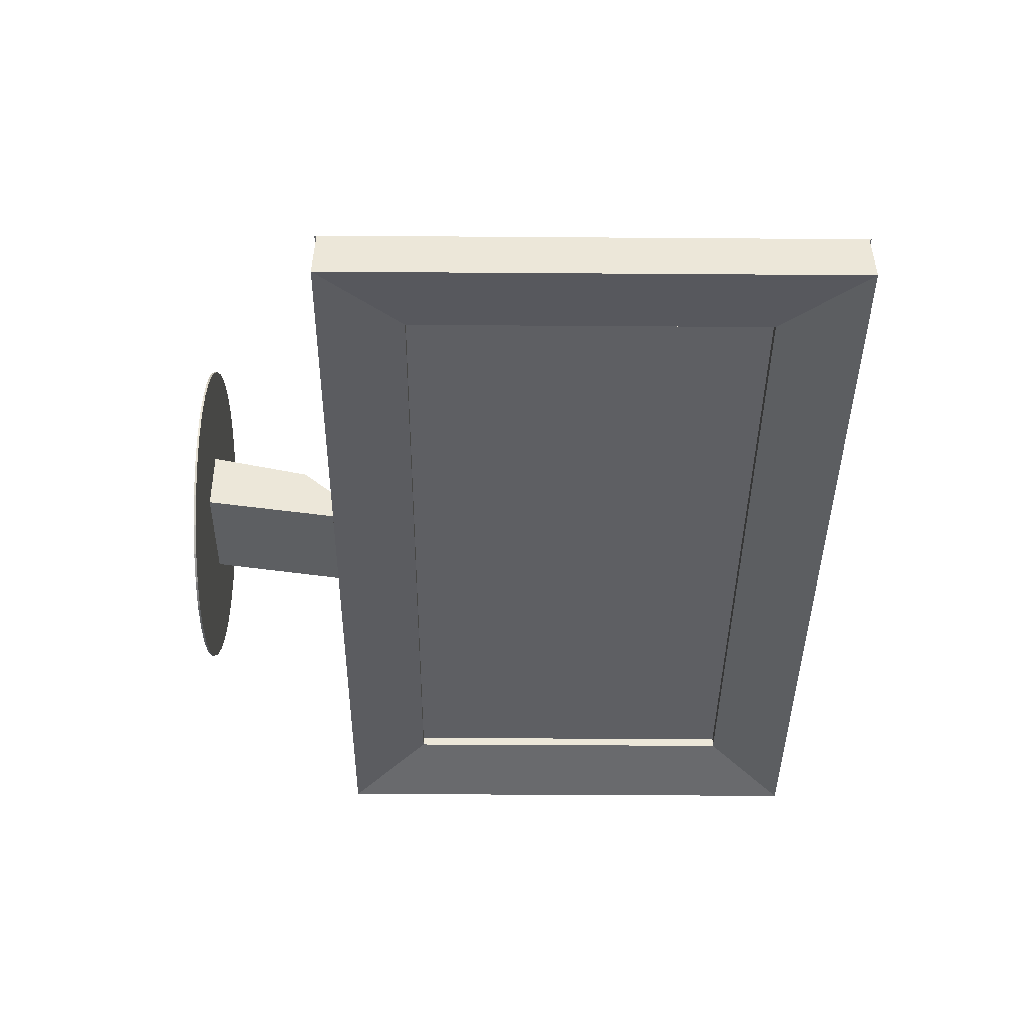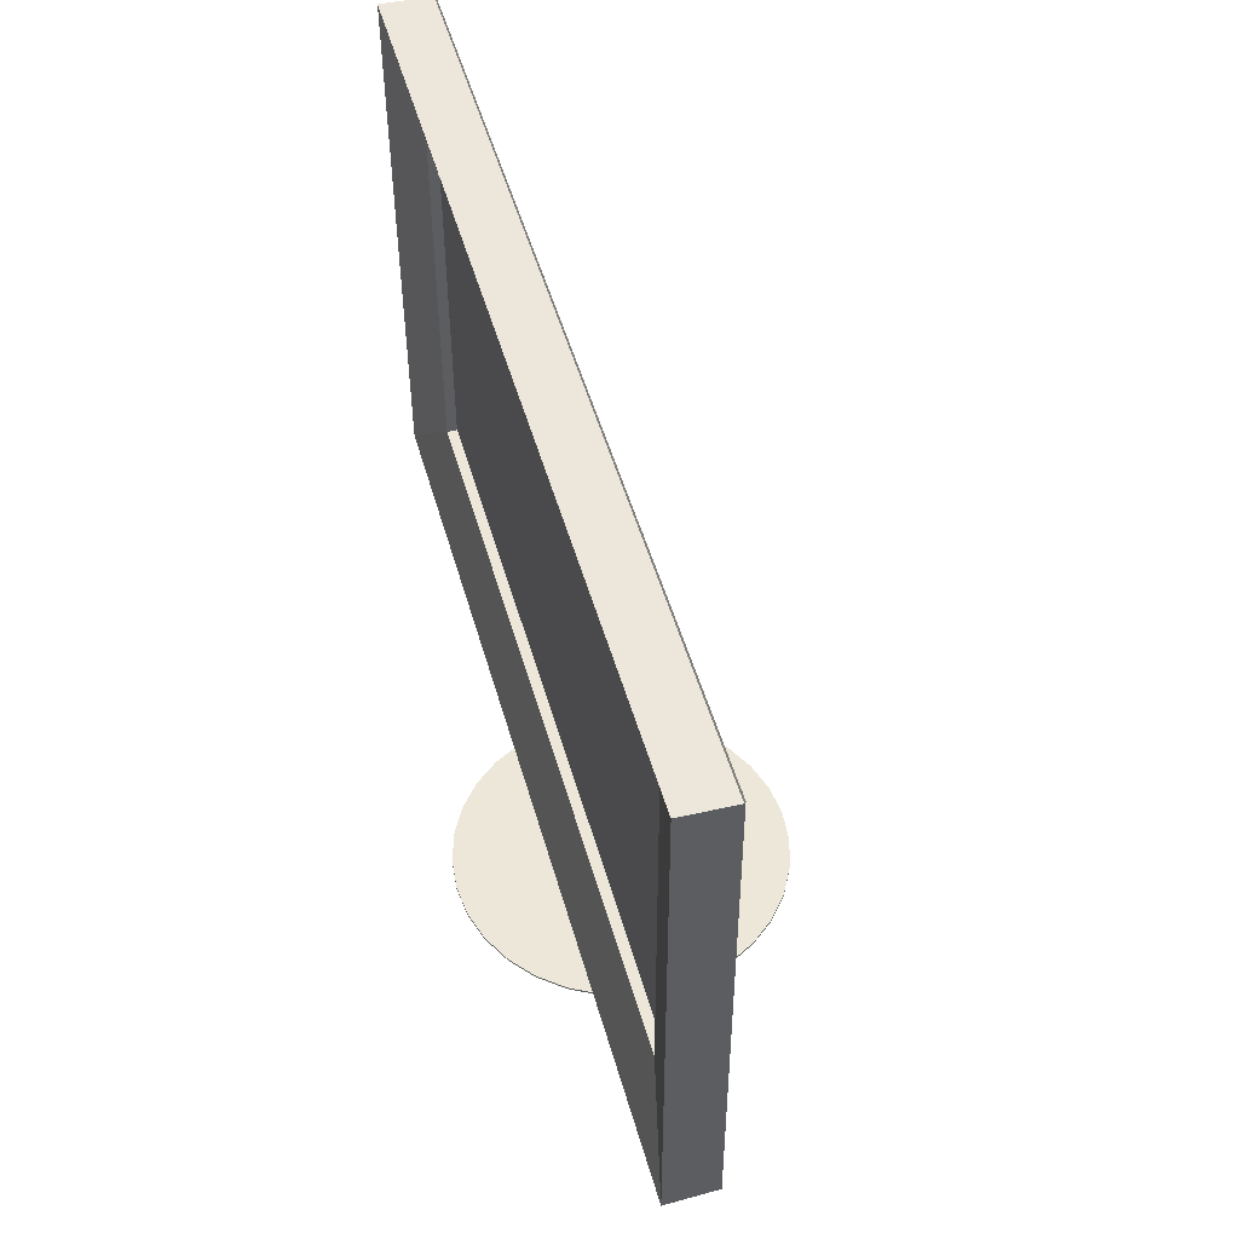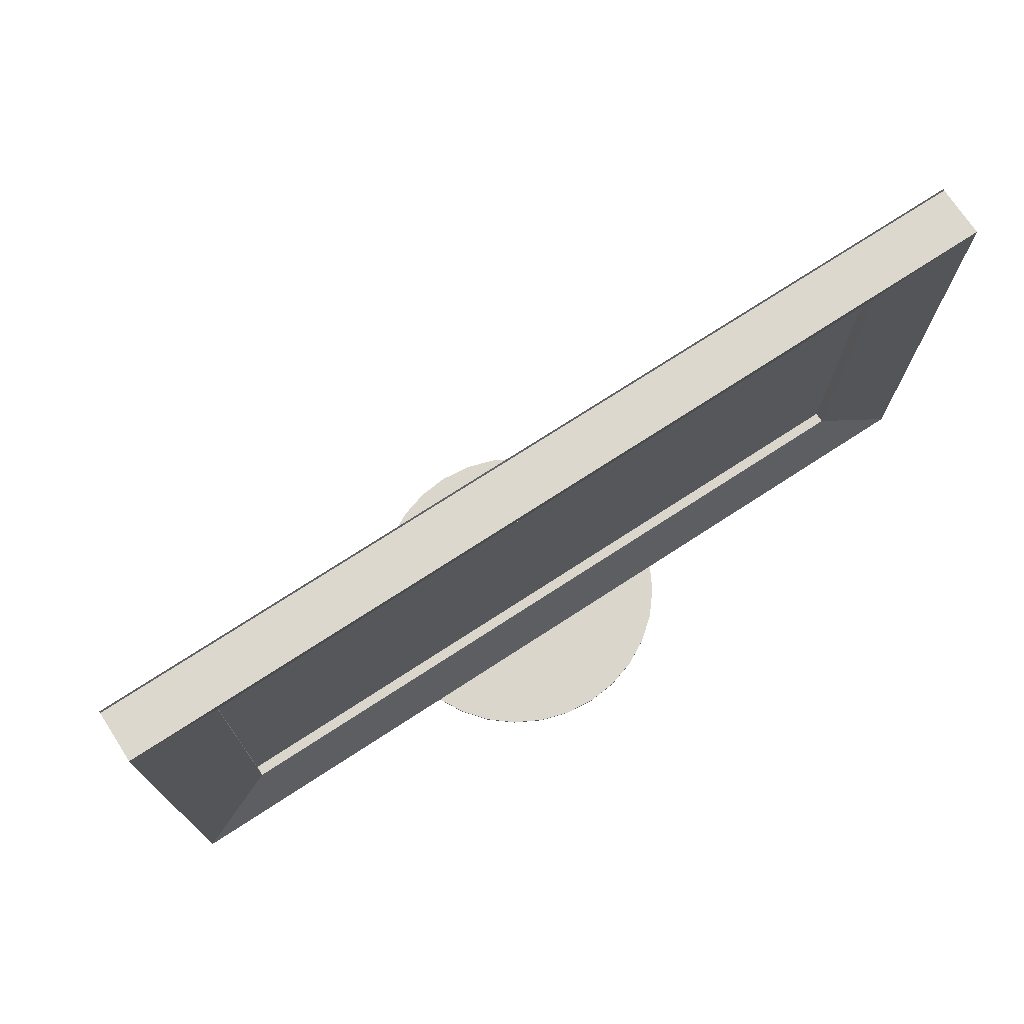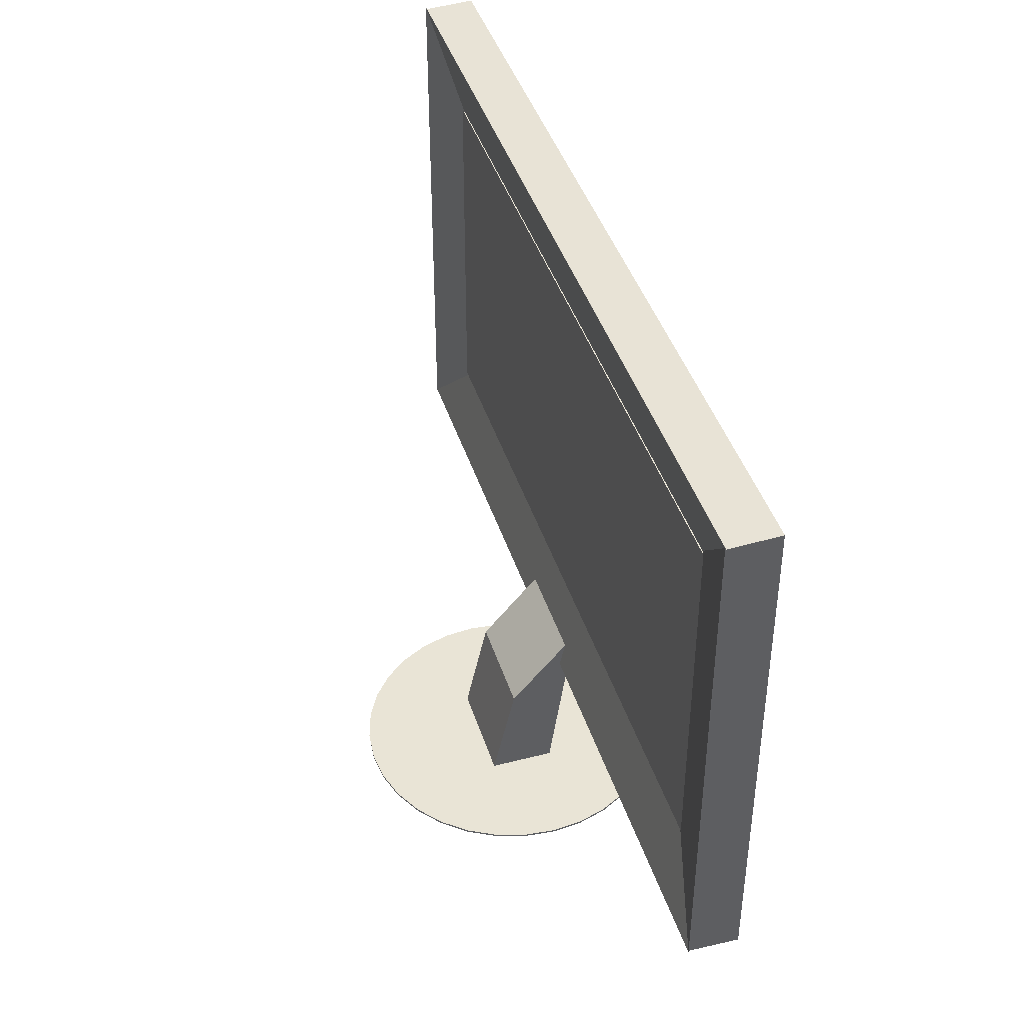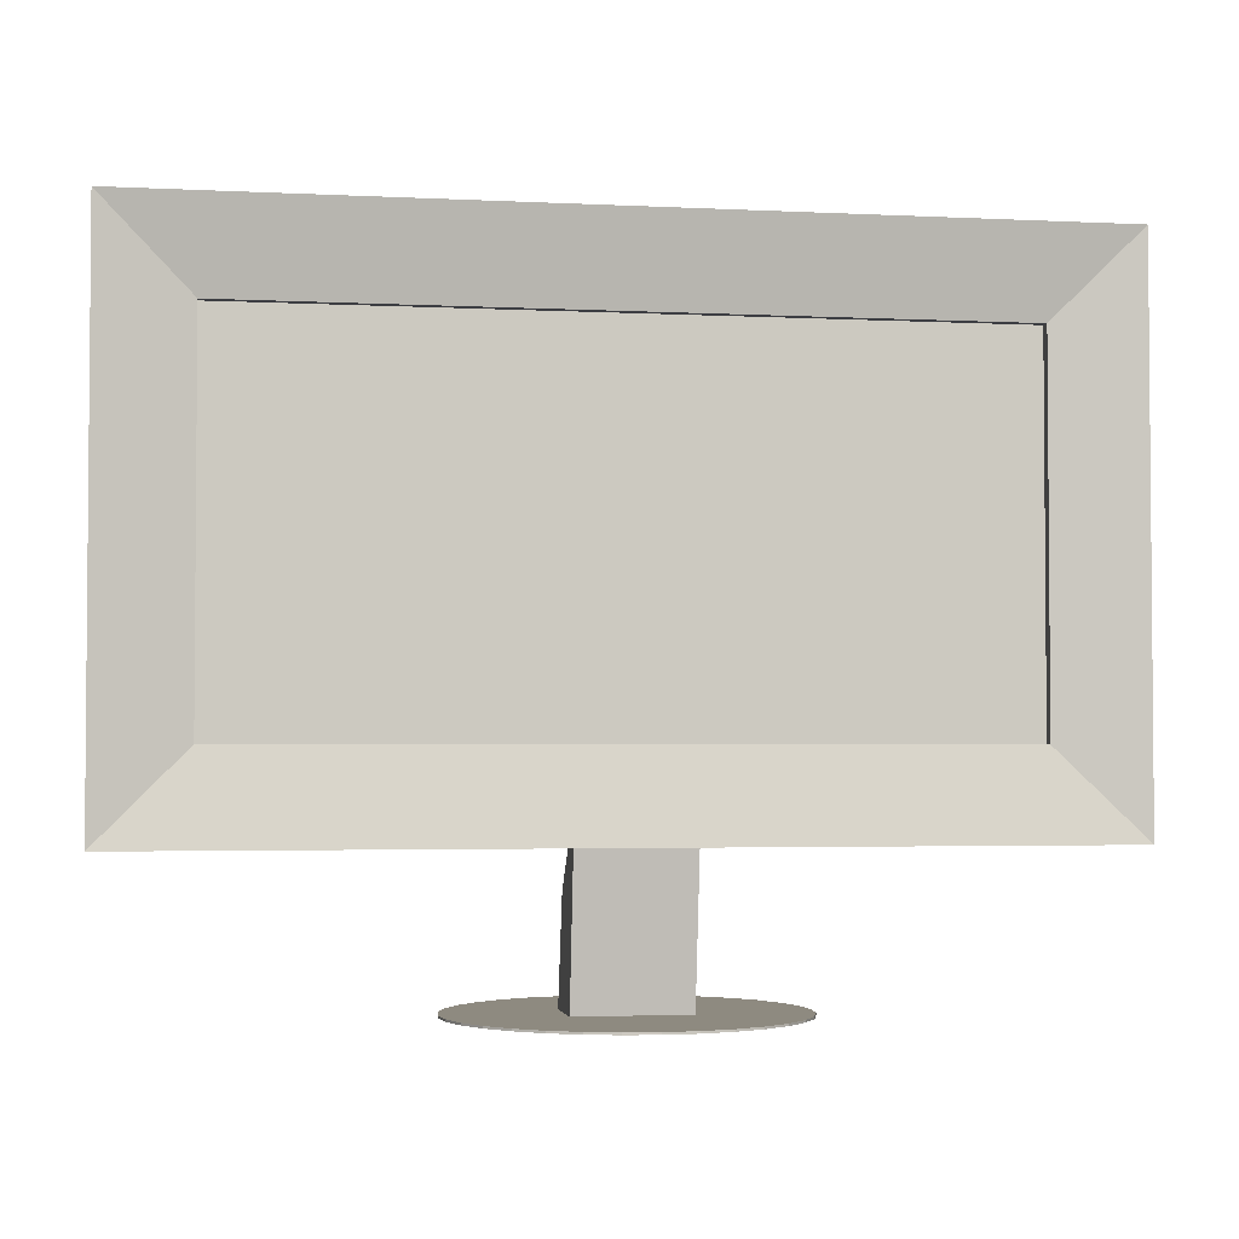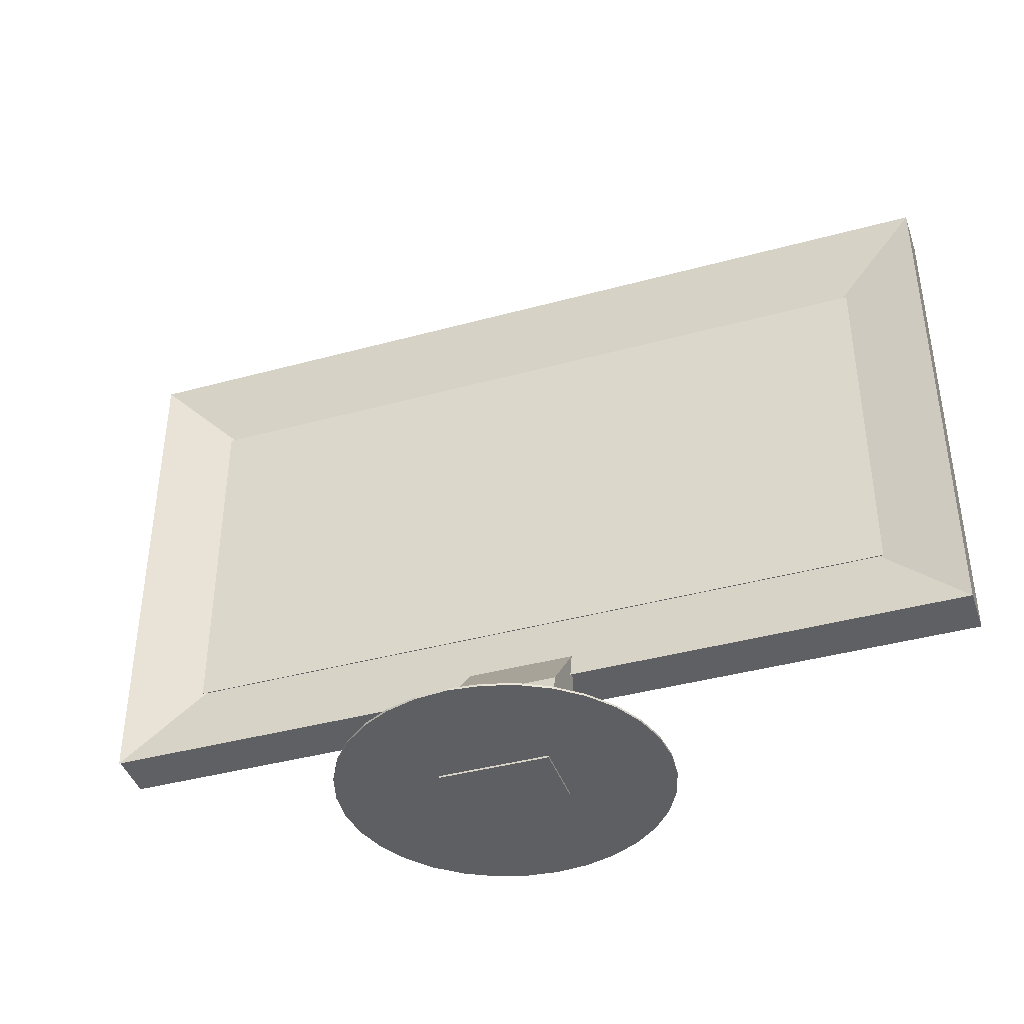
<metadata>
{"format":"obj","ext":"obj","renderer":"f3d","projection":"perspective","resolution":1024,"background":"white","views":[{"elev":-41.0,"azim":89.5,"up":"+Z"},{"elev":50.0,"azim":-105.7,"up":"+Y"},{"elev":73.8,"azim":147.0,"up":"+Y"},{"elev":42.4,"azim":72.9,"up":"+Y"},{"elev":-2.9,"azim":170.1,"up":"+Y"},{"elev":-40.6,"azim":18.5,"up":"+Y"}]}
</metadata>
<code>
v -0.125 -0.007678 0.3866
v -0.125 0.2423 0.3306
v -0.125 -0.007678 0.2343
v -0.125 0.4231 0.1732
v 0.125 -0.007678 0.3866
v 0.125 0.2423 0.3306
v 0.125 -0.007678 0.2343
v 0.125 0.4231 0.1732
v 0 -0.0025 -0.07327
v 0 0.0025 -0.07327
v 0.07316 -0.0025 -0.06607
v 0.07316 0.0025 -0.06607
v 0.1435 -0.0025 -0.04473
v 0.1435 0.0025 -0.04473
v 0.2083 -0.0025 -0.01007
v 0.2083 0.0025 -0.01007
v 0.2652 -0.0025 0.03656
v 0.2652 0.0025 0.03656
v 0.3118 -0.0025 0.09339
v 0.3118 0.0025 0.09339
v 0.3465 -0.0025 0.1582
v 0.3465 0.0025 0.1582
v 0.3678 -0.0025 0.2286
v 0.3678 0.0025 0.2286
v 0.375 -0.0025 0.3017
v 0.375 0.0025 0.3017
v 0.3678 -0.0025 0.3749
v 0.3678 0.0025 0.3749
v 0.3465 -0.0025 0.4452
v 0.3465 0.0025 0.4452
v 0.3118 -0.0025 0.5101
v 0.3118 0.0025 0.5101
v 0.2652 -0.0025 0.5669
v 0.2652 0.0025 0.5669
v 0.2083 -0.0025 0.6135
v 0.2083 0.0025 0.6135
v 0.1435 -0.0025 0.6482
v 0.1435 0.0025 0.6482
v 0.07316 -0.0025 0.6695
v 0.07316 0.0025 0.6695
v -0 -0.0025 0.6767
v -0 0.0025 0.6767
v -0.07316 -0.0025 0.6695
v -0.07316 0.0025 0.6695
v -0.1435 -0.0025 0.6482
v -0.1435 0.0025 0.6482
v -0.2083 -0.0025 0.6135
v -0.2083 0.0025 0.6135
v -0.2652 -0.0025 0.5669
v -0.2652 0.0025 0.5669
v -0.3118 -0.0025 0.5101
v -0.3118 0.0025 0.5101
v -0.3465 -0.0025 0.4452
v -0.3465 0.0025 0.4452
v -0.3678 -0.0025 0.3749
v -0.3678 0.0025 0.3749
v -0.375 -0.0025 0.3017
v -0.375 0.0025 0.3017
v -0.3678 -0.0025 0.2286
v -0.3678 0.0025 0.2286
v -0.3465 -0.0025 0.1582
v -0.3465 0.0025 0.1582
v -0.3118 -0.0025 0.09339
v -0.3118 0.0025 0.09339
v -0.2652 -0.0025 0.03656
v -0.2652 0.0025 0.03656
v -0.2083 -0.0025 -0.01007
v -0.2083 0.0025 -0.01007
v -0.1435 -0.0025 -0.04473
v -0.1435 0.0025 -0.04473
v -0.07316 -0.0025 -0.06607
v -0.07316 0.0025 -0.06607
v -0.8367 0.5277 0.1702
v -0.8367 1.375 0.1702
v -0.8367 0.5277 0.1568
v -0.8367 1.375 0.1568
v 0.8738 0.5277 0.1702
v 0.8738 1.375 0.1702
v 0.8738 0.5277 0.1568
v 0.8738 1.375 0.1568
v 1.05 0.3391 0.2072
v 1.05 0.3343 0.2096
v 0.8522 0.532 0.1673
v 0.8522 0.532 0.1336
v 1.05 0.3343 0.09129
v 1.05 1.566 0.2072
v 1.05 1.57 0.2096
v 0.8522 1.373 0.1673
v 0.8522 1.373 0.1336
v 1.05 1.57 0.0913
v -1.021 1.566 0.2072
v -1.021 1.57 0.2096
v -0.8234 1.373 0.1673
v -0.8234 1.373 0.1336
v -1.021 1.57 0.09129
v -1.021 0.3391 0.2072
v -1.021 0.3343 0.2096
v -0.8234 0.532 0.1673
v -0.8234 0.532 0.1336
v -1.021 0.3343 0.09129
f 9 12 11
f 11 14 13
f 13 16 15
f 16 17 15
f 18 19 17
f 20 21 19
f 22 23 21
f 24 25 23
f 26 27 25
f 28 29 27
f 30 31 29
f 32 33 31
f 33 36 35
f 36 37 35
f 37 40 39
f 39 42 41
f 41 44 43
f 44 45 43
f 45 48 47
f 47 50 49
f 49 52 51
f 51 54 53
f 54 55 53
f 56 57 55
f 58 59 57
f 60 61 59
f 62 63 61
f 63 66 65
f 66 67 65
f 68 69 67
f 46 30 62
f 69 72 71
f 71 10 9
f 39 63 71
f 9 10 12
f 11 12 14
f 13 14 16
f 16 18 17
f 18 20 19
f 20 22 21
f 22 24 23
f 24 26 25
f 26 28 27
f 28 30 29
f 30 32 31
f 32 34 33
f 33 34 36
f 36 38 37
f 37 38 40
f 39 40 42
f 41 42 44
f 44 46 45
f 45 46 48
f 47 48 50
f 49 50 52
f 51 52 54
f 54 56 55
f 56 58 57
f 58 60 59
f 60 62 61
f 62 64 63
f 63 64 66
f 66 68 67
f 68 70 69
f 14 12 10
f 10 72 14
f 70 68 62
f 66 64 62
f 62 60 58
f 58 56 62
f 54 52 50
f 50 48 46
f 46 44 38
f 42 40 38
f 38 36 34
f 34 32 30
f 30 28 26
f 26 24 30
f 22 20 18
f 18 16 14
f 14 72 70
f 68 66 62
f 62 56 54
f 54 50 62
f 44 42 38
f 38 34 46
f 30 24 22
f 22 18 14
f 14 70 62
f 62 50 46
f 46 34 30
f 30 22 14
f 14 62 30
f 69 70 72
f 71 72 10
f 71 9 11
f 11 13 15
f 15 17 23
f 19 21 23
f 23 25 27
f 27 29 23
f 31 33 39
f 35 37 39
f 39 41 43
f 43 45 47
f 47 49 55
f 51 53 55
f 55 57 59
f 59 61 55
f 63 65 67
f 67 69 71
f 71 11 23
f 17 19 23
f 23 29 31
f 33 35 39
f 39 43 55
f 49 51 55
f 55 61 63
f 63 67 71
f 11 15 23
f 23 31 39
f 43 47 55
f 55 63 39
f 71 23 39
f 2 3 1
f 8 3 4
f 6 7 8
f 2 5 6
f 3 5 1
f 6 4 2
f 2 4 3
f 8 7 3
f 6 5 7
f 2 1 5
f 3 7 5
f 6 8 4
f 76 73 74
f 78 79 80
f 75 77 73
f 80 74 78
f 76 75 73
f 78 77 79
f 75 79 77
f 80 76 74
f 76 79 75
f 78 73 77
f 76 80 79
f 78 74 73
f 86 82 81
f 82 88 83
f 88 84 83
f 84 90 85
f 85 86 81
f 91 87 86
f 87 93 88
f 93 89 88
f 94 90 89
f 90 91 86
f 96 92 91
f 92 98 93
f 98 94 93
f 94 100 95
f 100 91 95
f 96 82 97
f 82 98 97
f 83 99 98
f 99 85 100
f 85 96 100
f 86 87 82
f 82 87 88
f 88 89 84
f 84 89 90
f 85 90 86
f 91 92 87
f 87 92 93
f 93 94 89
f 94 95 90
f 90 95 91
f 96 97 92
f 92 97 98
f 98 99 94
f 94 99 100
f 100 96 91
f 96 81 82
f 82 83 98
f 83 84 99
f 99 84 85
f 85 81 96

</code>
